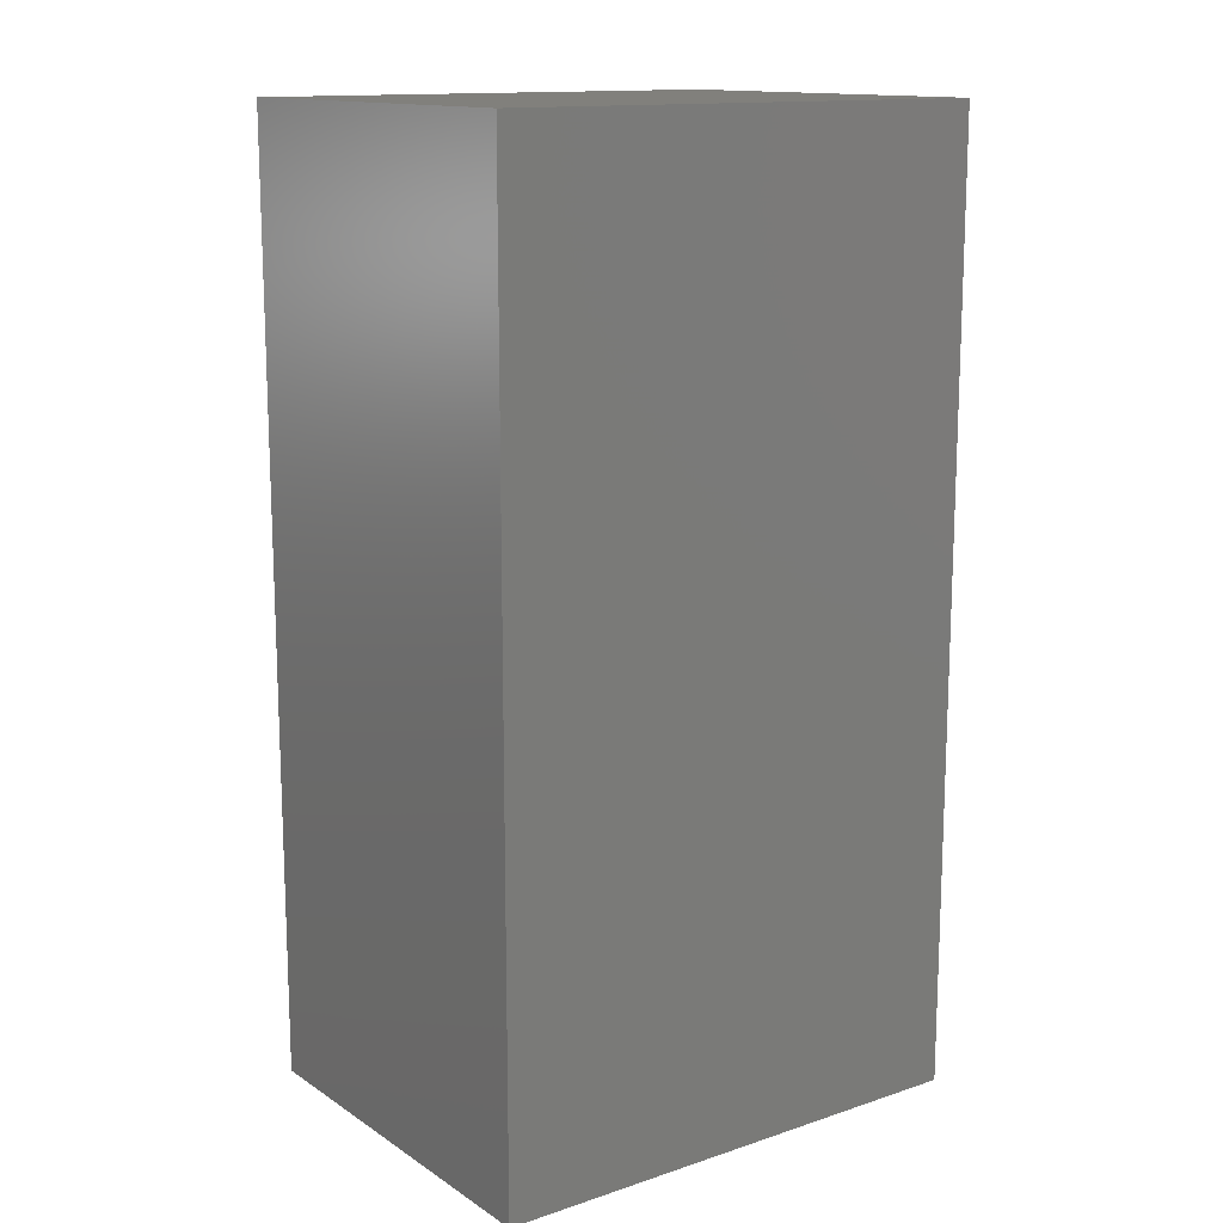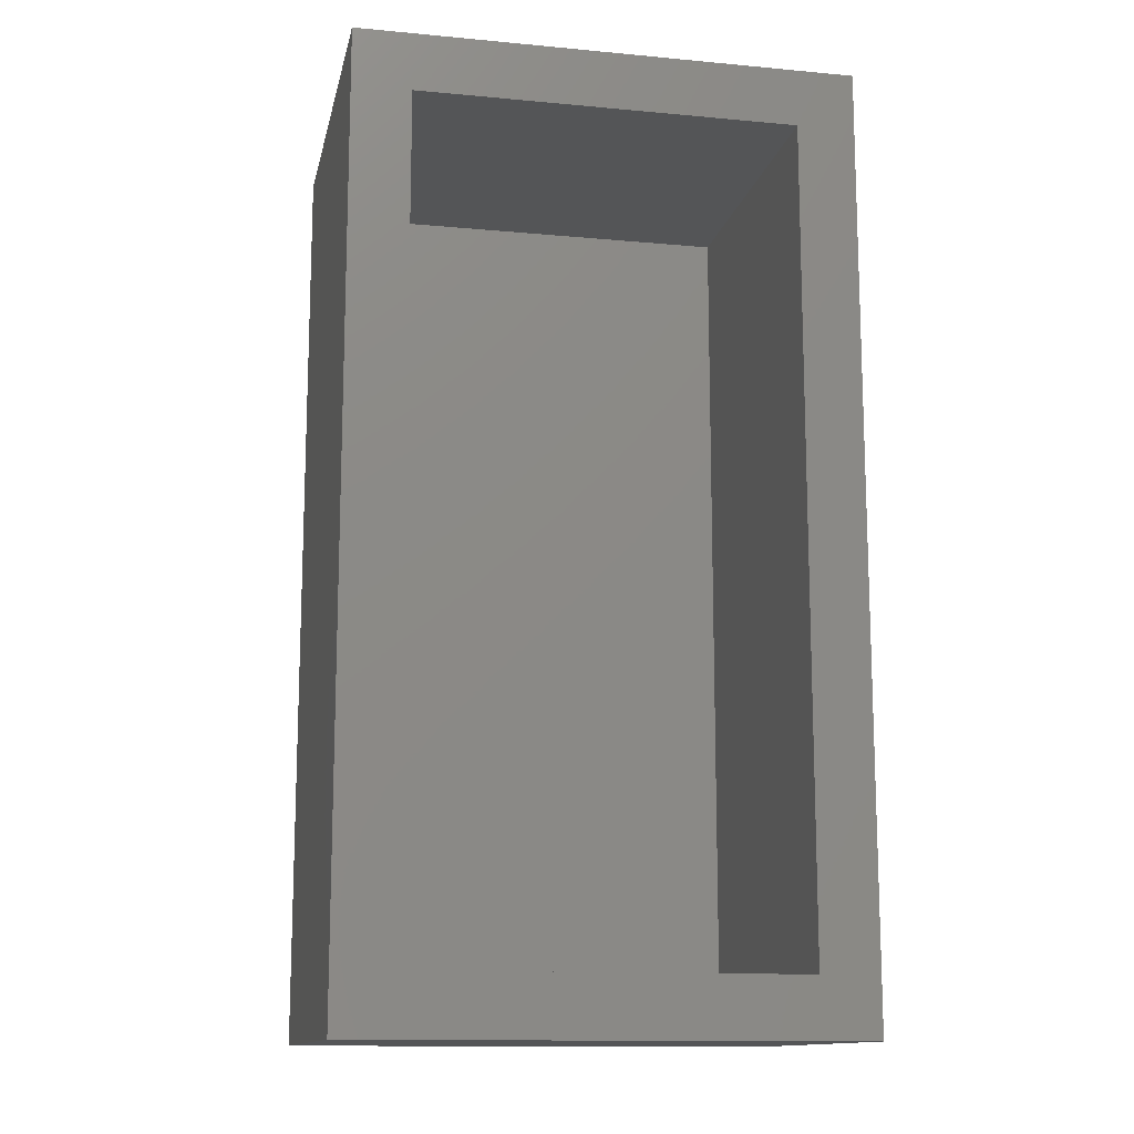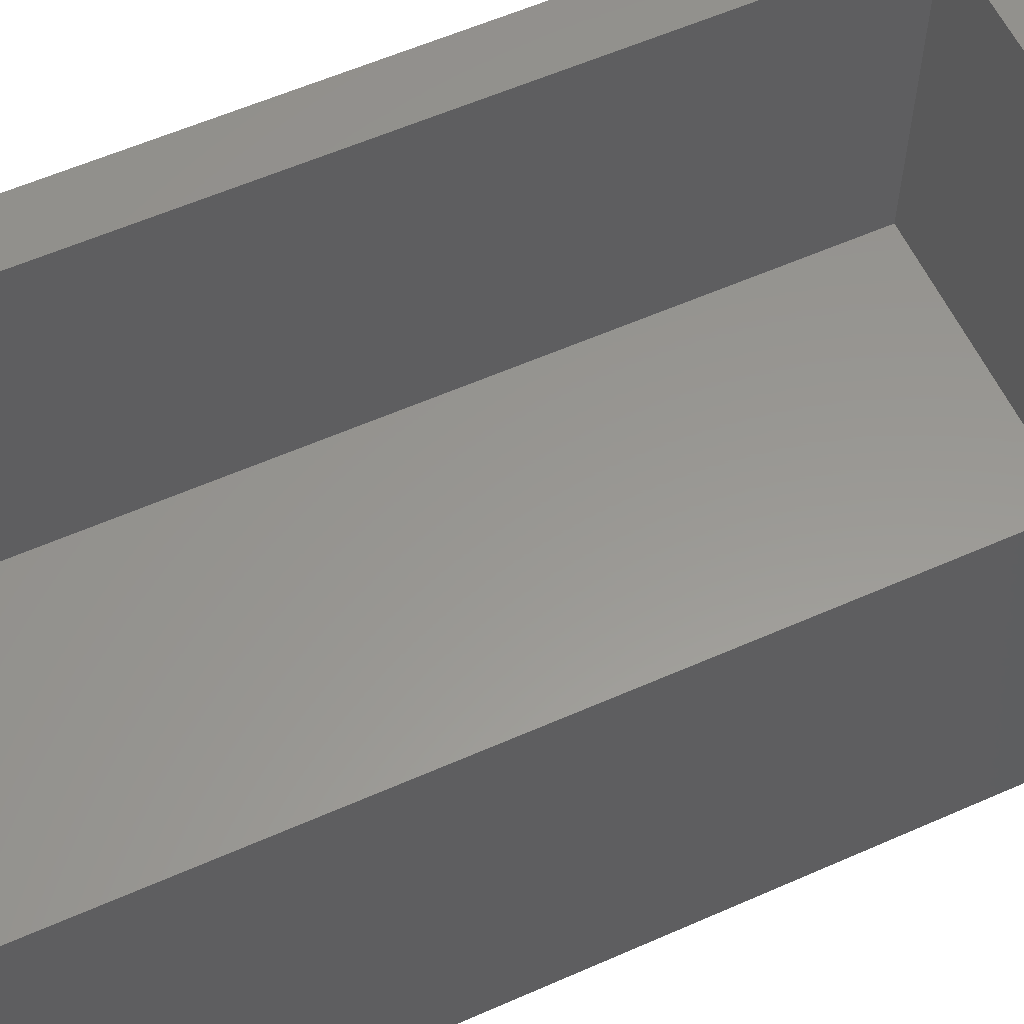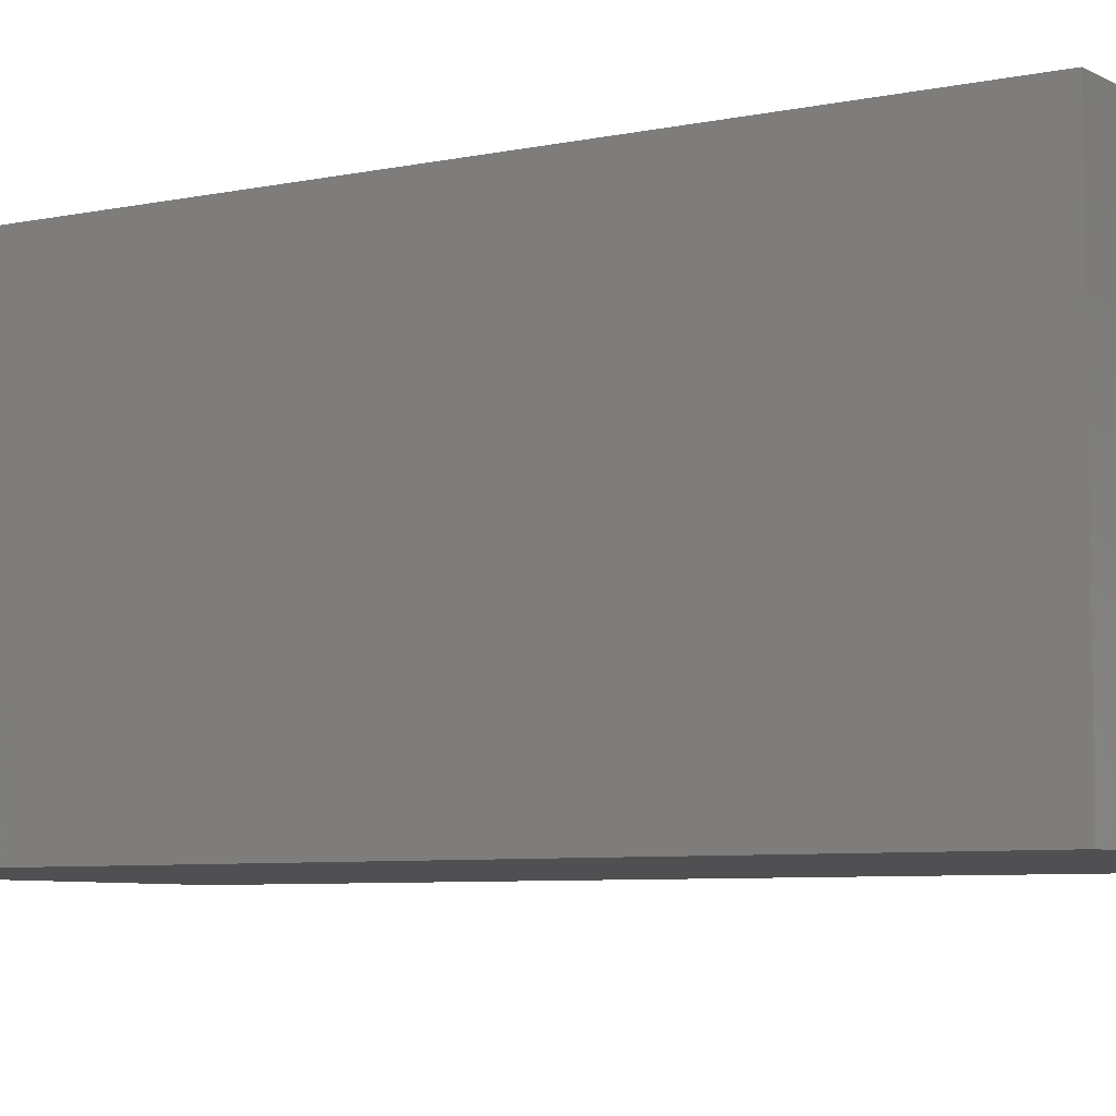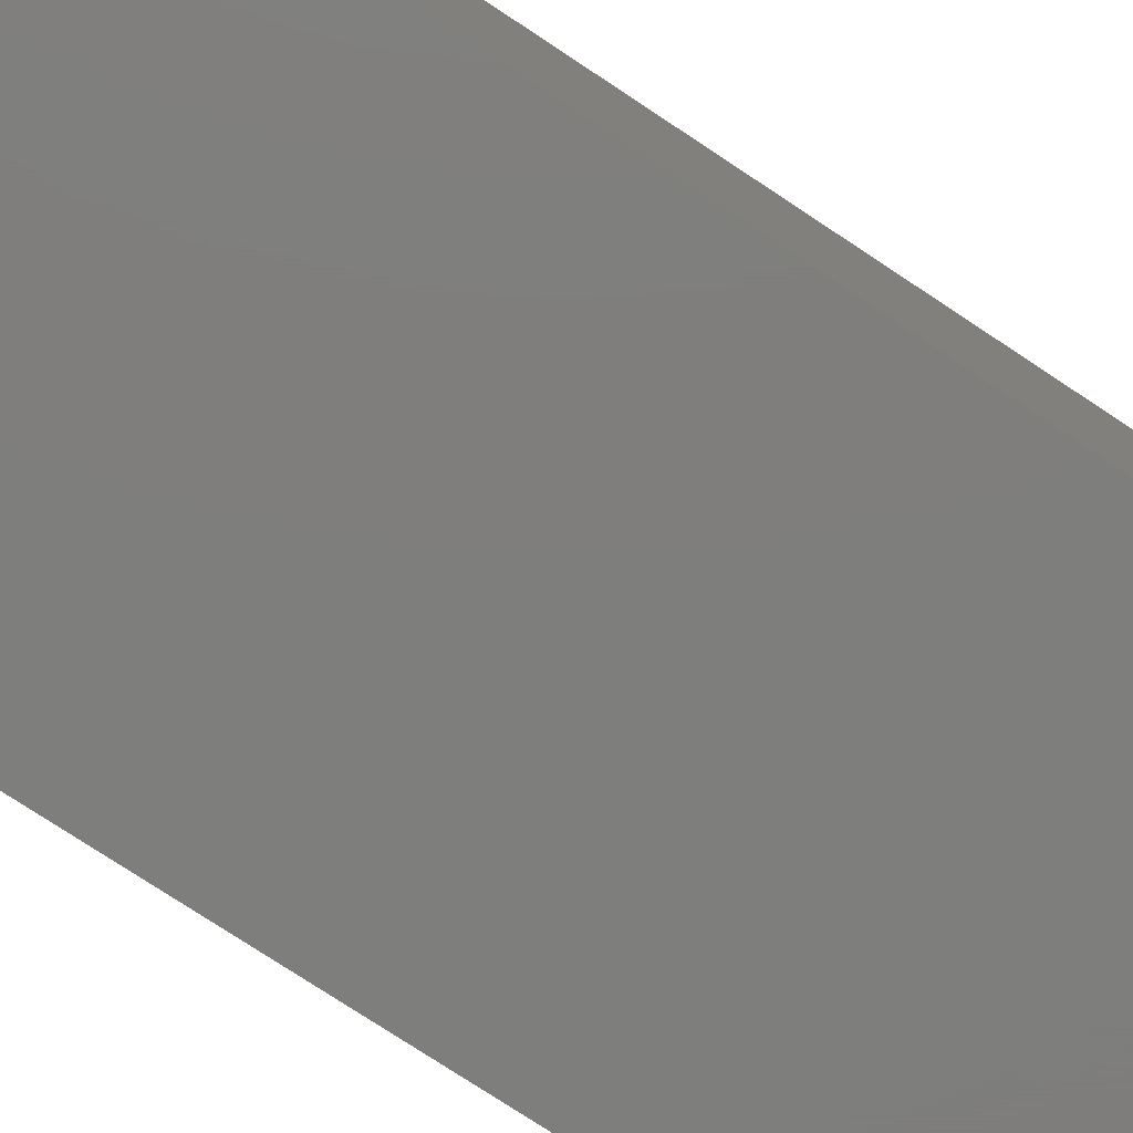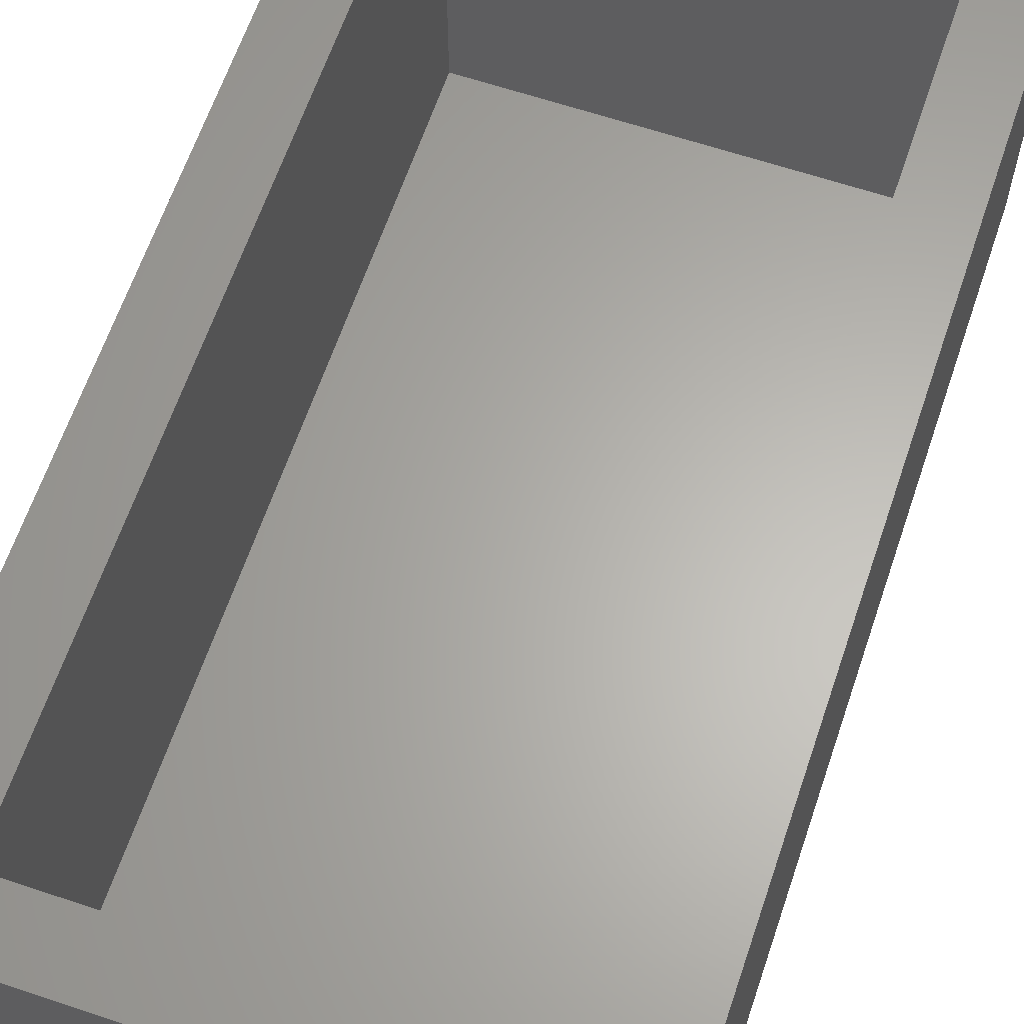
<metadata>
{"format":"stl","ext":"stl","renderer":"f3d","projection":"perspective","resolution":1024,"background":"white","views":[{"elev":13.9,"azim":144.0,"up":"+Y"},{"elev":-13.2,"azim":-11.9,"up":"+Y"},{"elev":58.5,"azim":-114.5,"up":"+Z"},{"elev":-6.4,"azim":-57.4,"up":"+Z"},{"elev":-77.9,"azim":56.7,"up":"+Z"},{"elev":63.5,"azim":-161.3,"up":"+Z"}]}
</metadata>
<code>
# stl→obj: 16 verts, 28 faces
v -0.1953 1.723e-17 0.1541
v -0.1484 -0.04688 0.1541
v 0.2031 3.935e-17 0.1541
v 0.1562 -0.04688 0.1541
v 0.2031 -0.75 0.1541
v 0.1562 -0.7031 0.1541
v -0.1953 -0.75 0.1541
v -0.1484 -0.7031 0.1541
v 0.1562 -0.04688 -0.1094
v 0.1562 -0.7031 -0.1094
v -0.1484 -0.04688 -0.1094
v -0.1484 -0.7031 -0.1094
v -0.1953 -0.75 -0.1562
v 0.2031 -0.75 -0.1562
v -0.1953 0 -0.1562
v 0.2031 2.212e-17 -0.1562
f 1 2 3
f 3 2 4
f 3 4 5
f 5 4 6
f 5 6 7
f 7 6 8
f 7 8 1
f 1 8 2
f 9 10 4
f 4 10 6
f 2 8 11
f 11 8 12
f 2 11 4
f 4 11 9
f 8 6 12
f 12 6 10
f 11 12 9
f 9 12 10
f 13 14 7
f 7 14 5
f 15 1 16
f 16 1 3
f 1 15 7
f 7 15 13
f 16 3 14
f 14 3 5
f 15 16 13
f 13 16 14

</code>
